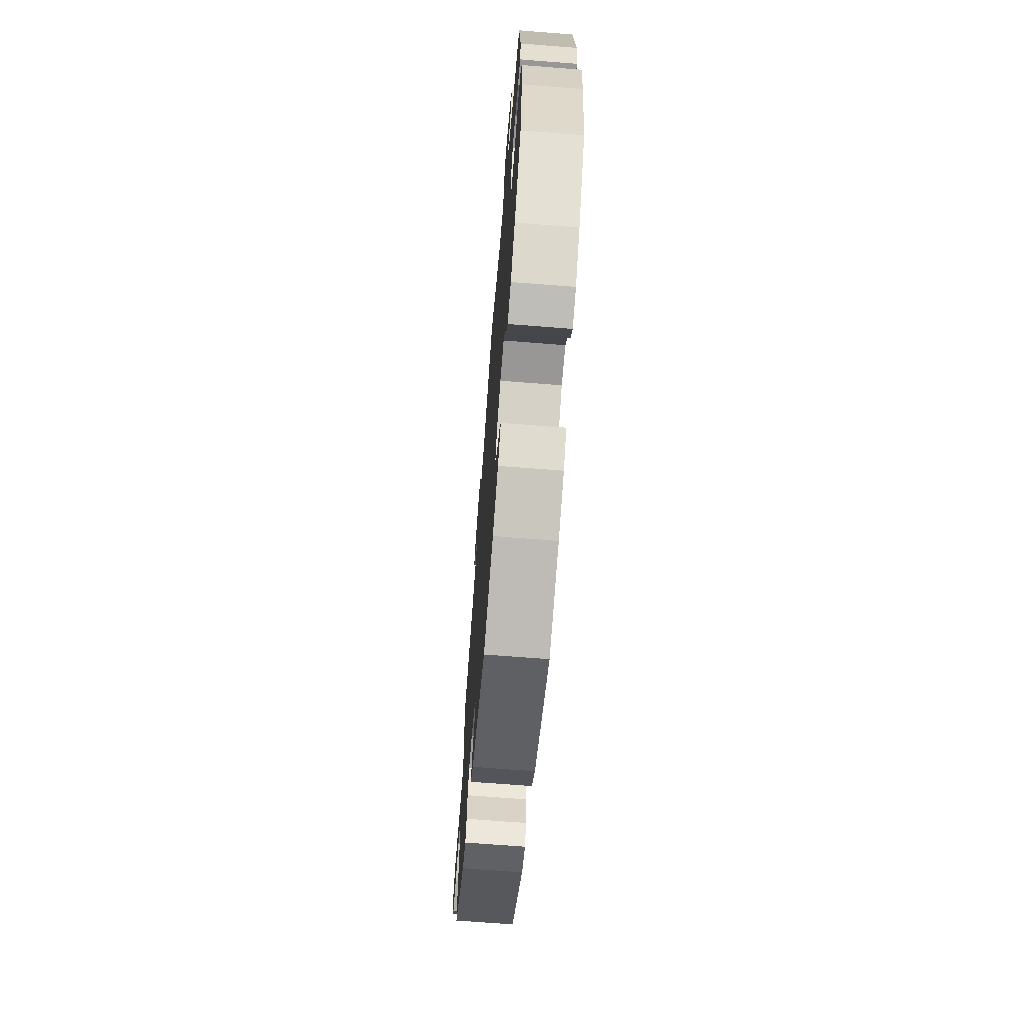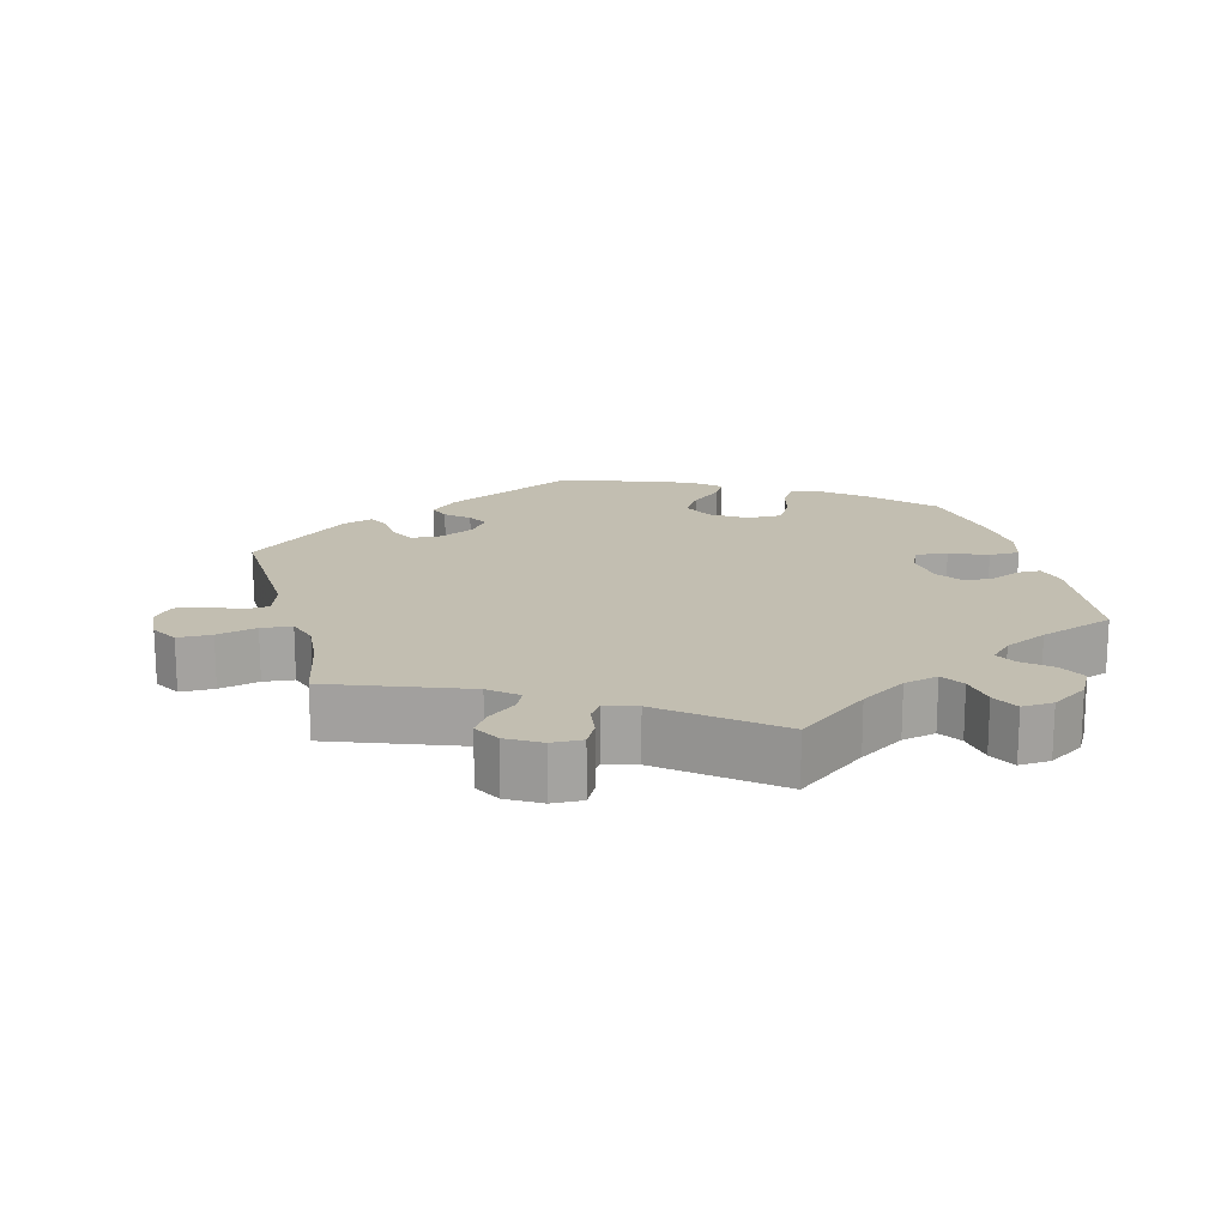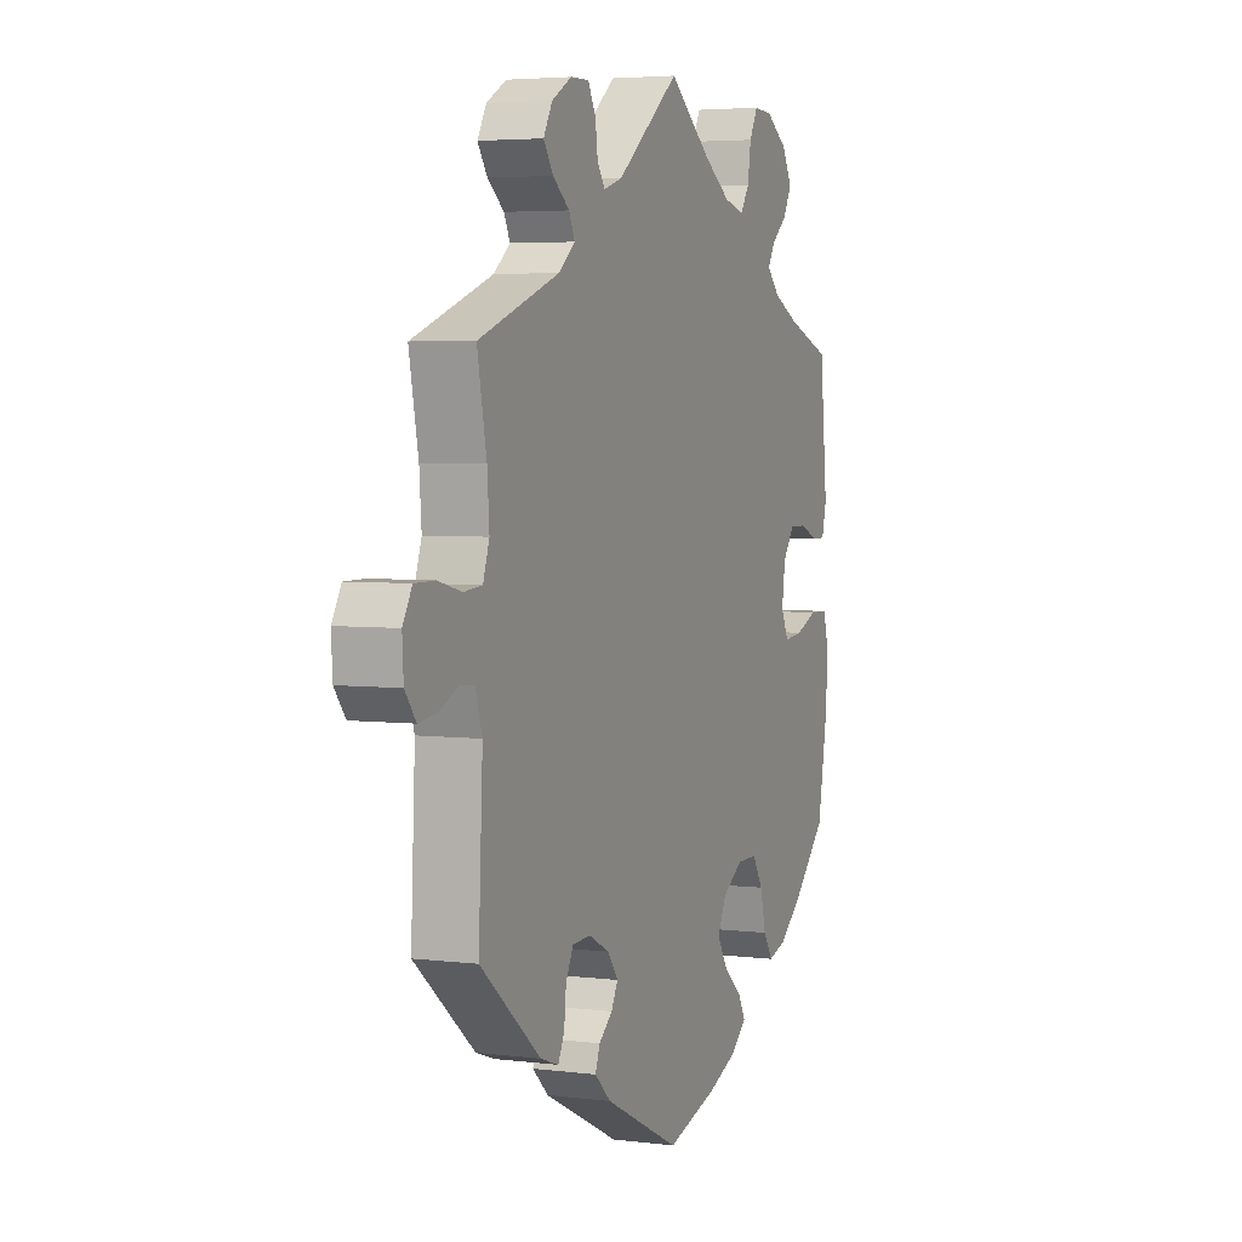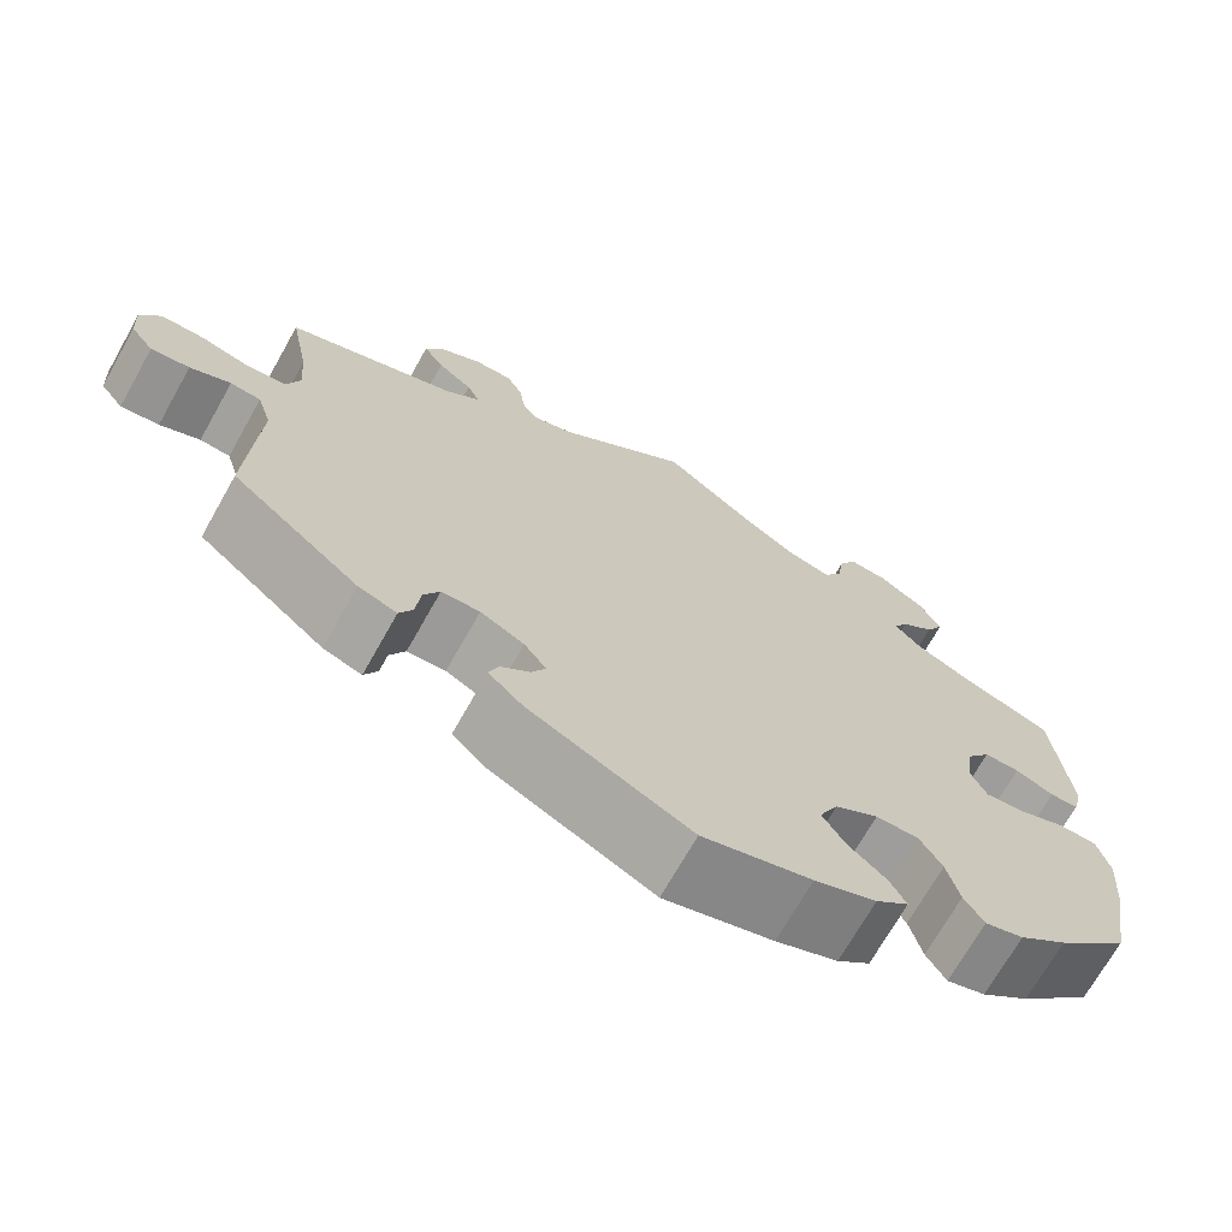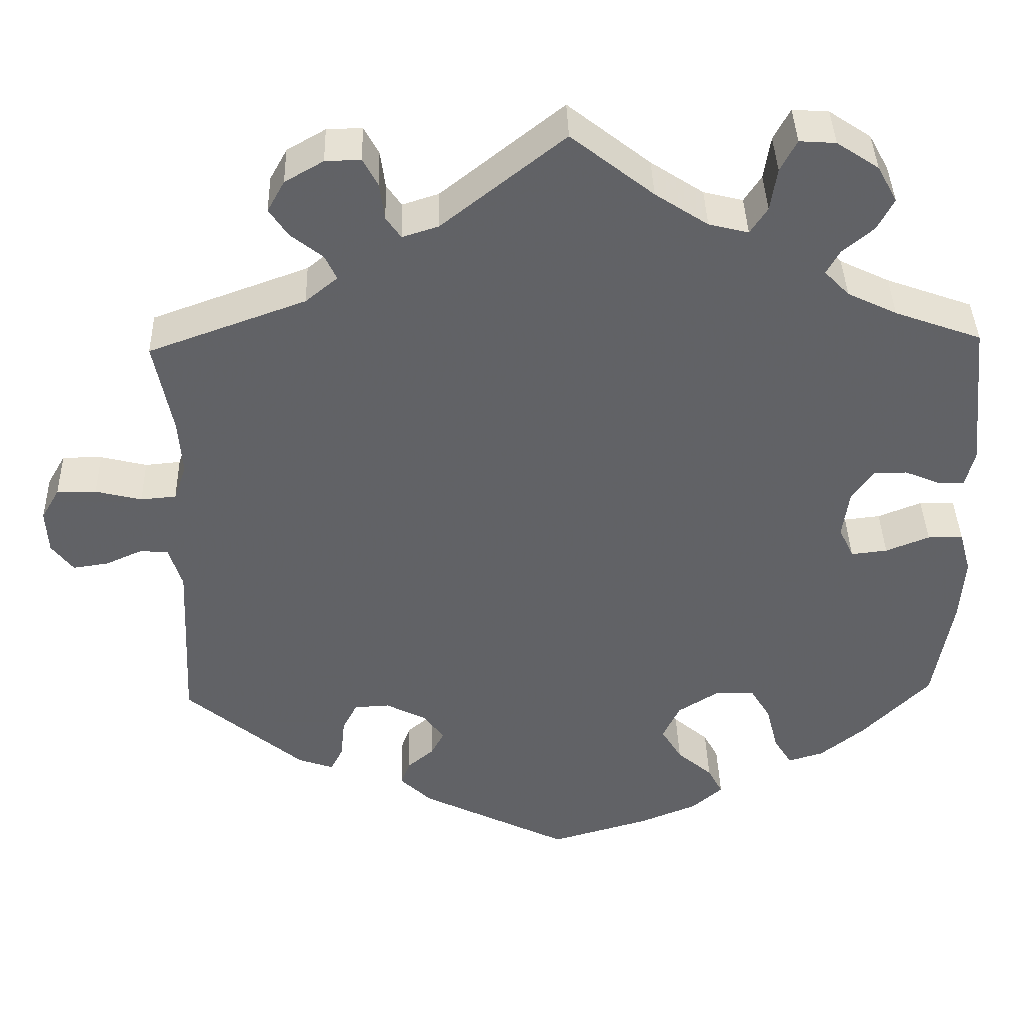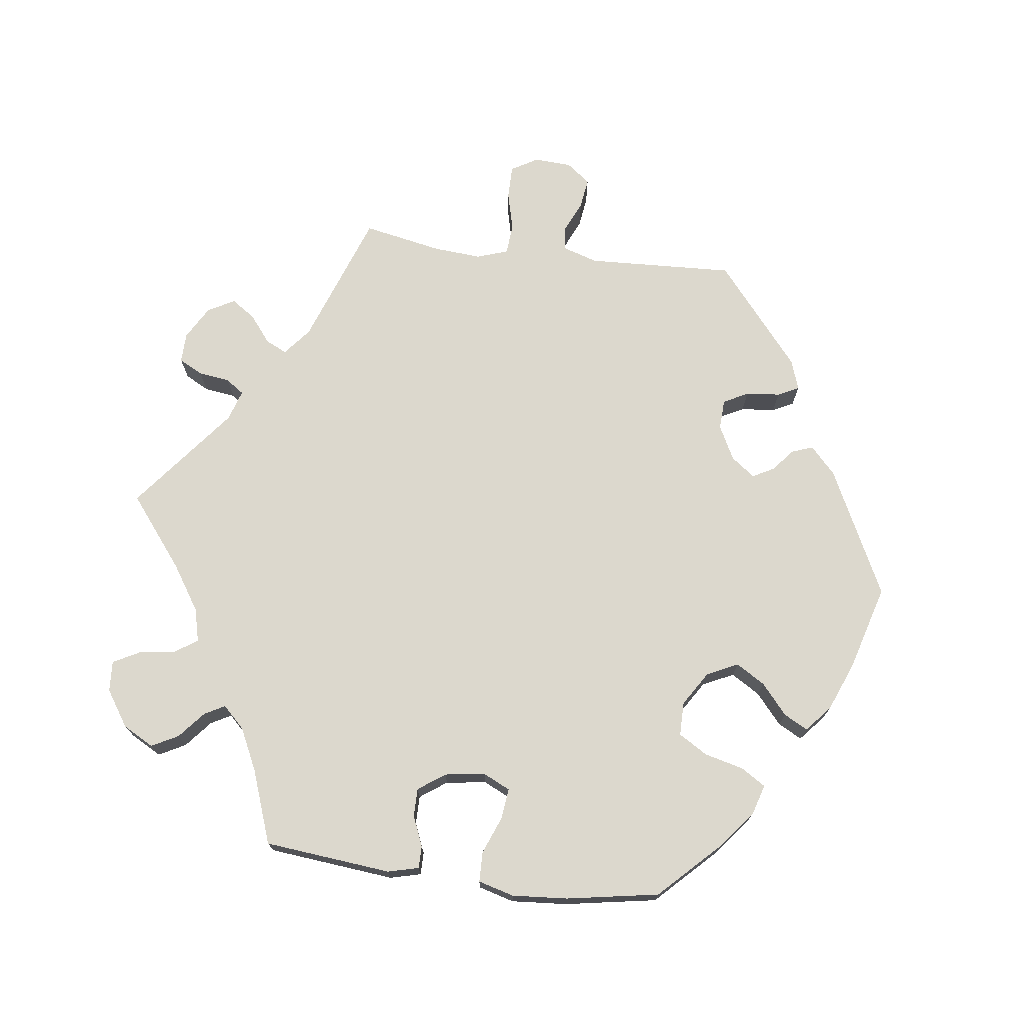
<metadata>
{"format":"obj","ext":"obj","renderer":"f3d","projection":"perspective","resolution":1024,"background":"white","views":[{"elev":-68.3,"azim":85.5,"up":"+Z"},{"elev":17.1,"azim":-14.4,"up":"+Y"},{"elev":4.3,"azim":-67.8,"up":"+Z"},{"elev":-70.4,"azim":-29.4,"up":"+Z"},{"elev":39.5,"azim":-1.6,"up":"+Z"},{"elev":72.6,"azim":97.4,"up":"+Y"}]}
</metadata>
<code>
v -0.491 0.07 -0.079
v -0.507 0.07 -0.028
v -0.541 0.07 -0.025
v -0.586 0.07 -0.045
v -0.629 0.07 -0.051
v -0.655 0.07 -0.017
v -0.658 0.07 0.036
v -0.636 0.07 0.074
v -0.588 0.07 0.074
v -0.532 0.07 0.06
v -0.489 0.07 0.064
v -0.474 0.07 0.108
v -0.479 0.07 0.176
v -0.501 0.07 0.289
v -0.31 0.07 0.358
v -0.271 0.07 0.39
v -0.285 0.07 0.42
v -0.324 0.07 0.451
v -0.347 0.07 0.485
v -0.326 0.07 0.523
v -0.279 0.07 0.55
v -0.236 0.07 0.551
v -0.218 0.07 0.517
v -0.212 0.07 0.472
v -0.194 0.07 0.446
v -0.15 0.07 0.46
v -0.001 0.07 0.578
v 0.099 0.07 0.499
v 0.163 0.07 0.457
v 0.211 0.07 0.445
v 0.232 0.07 0.477
v 0.24 0.07 0.529
v 0.26 0.07 0.567
v 0.304 0.07 0.564
v 0.355 0.07 0.53
v 0.379 0.07 0.486
v 0.359 0.07 0.448
v 0.321 0.07 0.416
v 0.305 0.07 0.387
v 0.335 0.07 0.356
v 0.395 0.07 0.327
v 0.5 0.07 0.289
v 0.518 0.07 0.108
v 0.507 0.07 0.064
v 0.475 0.07 0.064
v 0.432 0.07 0.082
v 0.392 0.07 0.082
v 0.365 0.07 0.044
v 0.357 0.07 -0.014
v 0.375 0.07 -0.052
v 0.419 0.07 -0.047
v 0.472 0.07 -0.026
v 0.515 0.07 -0.027
v 0.529 0.07 -0.078
v 0.523 0.07 -0.157
v 0.5 0.07 -0.289
v 0.418 0.07 -0.372
v 0.364 0.07 -0.415
v 0.321 0.07 -0.428
v 0.299 0.07 -0.393
v 0.285 0.07 -0.337
v 0.26 0.07 -0.296
v 0.212 0.07 -0.296
v 0.163 0.07 -0.327
v 0.142 0.07 -0.371
v 0.167 0.07 -0.412
v 0.21 0.07 -0.449
v 0.228 0.07 -0.483
v 0.191 0.07 -0.515
v 0.122 0.07 -0.543
v 0 0.07 -0.578
v -0.181 0.07 -0.489
v -0.219 0.07 -0.453
v -0.208 0.07 -0.423
v -0.176 0.07 -0.396
v -0.16 0.07 -0.366
v -0.185 0.07 -0.332
v -0.234 0.07 -0.307
v -0.277 0.07 -0.309
v -0.295 0.07 -0.344
v -0.3 0.07 -0.393
v -0.315 0.07 -0.423
v -0.358 0.07 -0.408
v -0.501 0.07 -0.289
v -0.491 0 -0.079
v -0.507 0 -0.028
v -0.541 0 -0.025
v -0.586 0 -0.045
v -0.629 0 -0.051
v -0.655 0 -0.017
v -0.658 0 0.036
v -0.636 0 0.074
v -0.588 0 0.074
v -0.532 0 0.06
v -0.489 0 0.064
v -0.474 0 0.108
v -0.479 0 0.176
v -0.501 0 0.289
v -0.31 0 0.358
v -0.271 0 0.39
v -0.285 0 0.42
v -0.324 0 0.451
v -0.347 0 0.485
v -0.326 0 0.523
v -0.279 0 0.55
v -0.236 0 0.551
v -0.218 0 0.517
v -0.212 0 0.472
v -0.194 0 0.446
v -0.15 0 0.46
v -0.001 0 0.578
v 0.099 0 0.499
v 0.163 0 0.457
v 0.211 0 0.445
v 0.232 0 0.477
v 0.24 0 0.529
v 0.26 0 0.567
v 0.304 0 0.564
v 0.355 0 0.53
v 0.379 0 0.486
v 0.359 0 0.448
v 0.321 0 0.416
v 0.305 0 0.387
v 0.335 0 0.356
v 0.395 0 0.327
v 0.5 0 0.289
v 0.518 0 0.108
v 0.507 0 0.064
v 0.475 0 0.064
v 0.432 0 0.082
v 0.392 0 0.082
v 0.365 0 0.044
v 0.357 0 -0.014
v 0.375 0 -0.052
v 0.419 0 -0.047
v 0.472 0 -0.026
v 0.515 0 -0.027
v 0.529 0 -0.078
v 0.523 0 -0.157
v 0.5 0 -0.289
v 0.418 0 -0.372
v 0.364 0 -0.415
v 0.321 0 -0.428
v 0.299 0 -0.393
v 0.285 0 -0.337
v 0.26 0 -0.296
v 0.212 0 -0.296
v 0.163 0 -0.327
v 0.142 0 -0.371
v 0.167 0 -0.412
v 0.21 0 -0.449
v 0.228 0 -0.483
v 0.191 0 -0.515
v 0.122 0 -0.543
v 0 0 -0.578
v -0.181 0 -0.489
v -0.219 0 -0.453
v -0.208 0 -0.423
v -0.176 0 -0.396
v -0.16 0 -0.366
v -0.185 0 -0.332
v -0.234 0 -0.307
v -0.277 0 -0.309
v -0.295 0 -0.344
v -0.3 0 -0.393
v -0.315 0 -0.423
v -0.358 0 -0.408
v -0.501 0 -0.289
f 83 84 1
f 80 81 82 83
f 79 80 83 1
f 78 79 1 2
f 77 78 2
f 72 73 74 75
f 72 75 76
f 71 72 76
f 70 71 76 77
f 66 67 68 69
f 65 66 69 70
f 58 59 60 61
f 58 61 62
f 57 58 62
f 56 57 62
f 55 56 62 63
f 51 52 53 54
f 50 51 54 55
f 43 44 45 46
f 41 42 43 46
f 40 41 46 47
f 39 40 47 48
f 35 36 37 38
f 35 38 39
f 34 35 39
f 31 32 33 34
f 30 31 34 39
f 29 30 39 48
f 26 27 28
f 25 26 28 29
f 21 22 23 24
f 21 24 25
f 20 21 25
f 17 18 19 20
f 16 17 20 25
f 15 16 25 29
f 13 14 15 29
f 7 8 9 10
f 7 10 11
f 6 7 11
f 3 4 5 6
f 3 6 11
f 2 3 11
f 65 70 77 2
f 50 55 63
f 49 50 63 64
f 48 49 64
f 12 13 29 48
f 12 48 64
f 12 64 65
f 2 11 12 65
f 85 168 167
f 167 166 165 164
f 85 167 164 163
f 86 85 163 162
f 86 162 161
f 159 158 157 156
f 160 159 156
f 160 156 155
f 161 160 155 154
f 153 152 151 150
f 154 153 150 149
f 145 144 143 142
f 146 145 142
f 146 142 141
f 146 141 140
f 147 146 140 139
f 138 137 136 135
f 139 138 135 134
f 130 129 128 127
f 130 127 126 125
f 131 130 125 124
f 132 131 124 123
f 122 121 120 119
f 123 122 119
f 123 119 118
f 118 117 116 115
f 123 118 115 114
f 132 123 114 113
f 112 111 110
f 113 112 110 109
f 108 107 106 105
f 109 108 105
f 109 105 104
f 104 103 102 101
f 109 104 101 100
f 113 109 100 99
f 113 99 98 97
f 94 93 92 91
f 95 94 91
f 95 91 90
f 90 89 88 87
f 95 90 87
f 95 87 86
f 86 161 154 149
f 147 139 134
f 148 147 134 133
f 148 133 132
f 132 113 97 96
f 148 132 96
f 149 148 96
f 149 96 95 86
f 1 85 86 2
f 2 86 87 3
f 3 87 88 4
f 4 88 89 5
f 5 89 90 6
f 6 90 91 7
f 7 91 92 8
f 8 92 93 9
f 9 93 94 10
f 10 94 95 11
f 11 95 96 12
f 12 96 97 13
f 13 97 98 14
f 14 98 99 15
f 15 99 100 16
f 16 100 101 17
f 17 101 102 18
f 18 102 103 19
f 19 103 104 20
f 20 104 105 21
f 21 105 106 22
f 22 106 107 23
f 23 107 108 24
f 24 108 109 25
f 25 109 110 26
f 26 110 111 27
f 27 111 112 28
f 28 112 113 29
f 29 113 114 30
f 30 114 115 31
f 31 115 116 32
f 32 116 117 33
f 33 117 118 34
f 34 118 119 35
f 35 119 120 36
f 36 120 121 37
f 37 121 122 38
f 38 122 123 39
f 39 123 124 40
f 40 124 125 41
f 41 125 126 42
f 42 126 127 43
f 43 127 128 44
f 44 128 129 45
f 45 129 130 46
f 46 130 131 47
f 47 131 132 48
f 48 132 133 49
f 49 133 134 50
f 50 134 135 51
f 51 135 136 52
f 52 136 137 53
f 53 137 138 54
f 54 138 139 55
f 55 139 140 56
f 56 140 141 57
f 57 141 142 58
f 58 142 143 59
f 59 143 144 60
f 60 144 145 61
f 61 145 146 62
f 62 146 147 63
f 63 147 148 64
f 64 148 149 65
f 65 149 150 66
f 66 150 151 67
f 67 151 152 68
f 68 152 153 69
f 69 153 154 70
f 70 154 155 71
f 71 155 156 72
f 72 156 157 73
f 73 157 158 74
f 74 158 159 75
f 75 159 160 76
f 76 160 161 77
f 77 161 162 78
f 78 162 163 79
f 79 163 164 80
f 80 164 165 81
f 81 165 166 82
f 82 166 167 83
f 83 167 168 84
f 84 168 85 1

</code>
